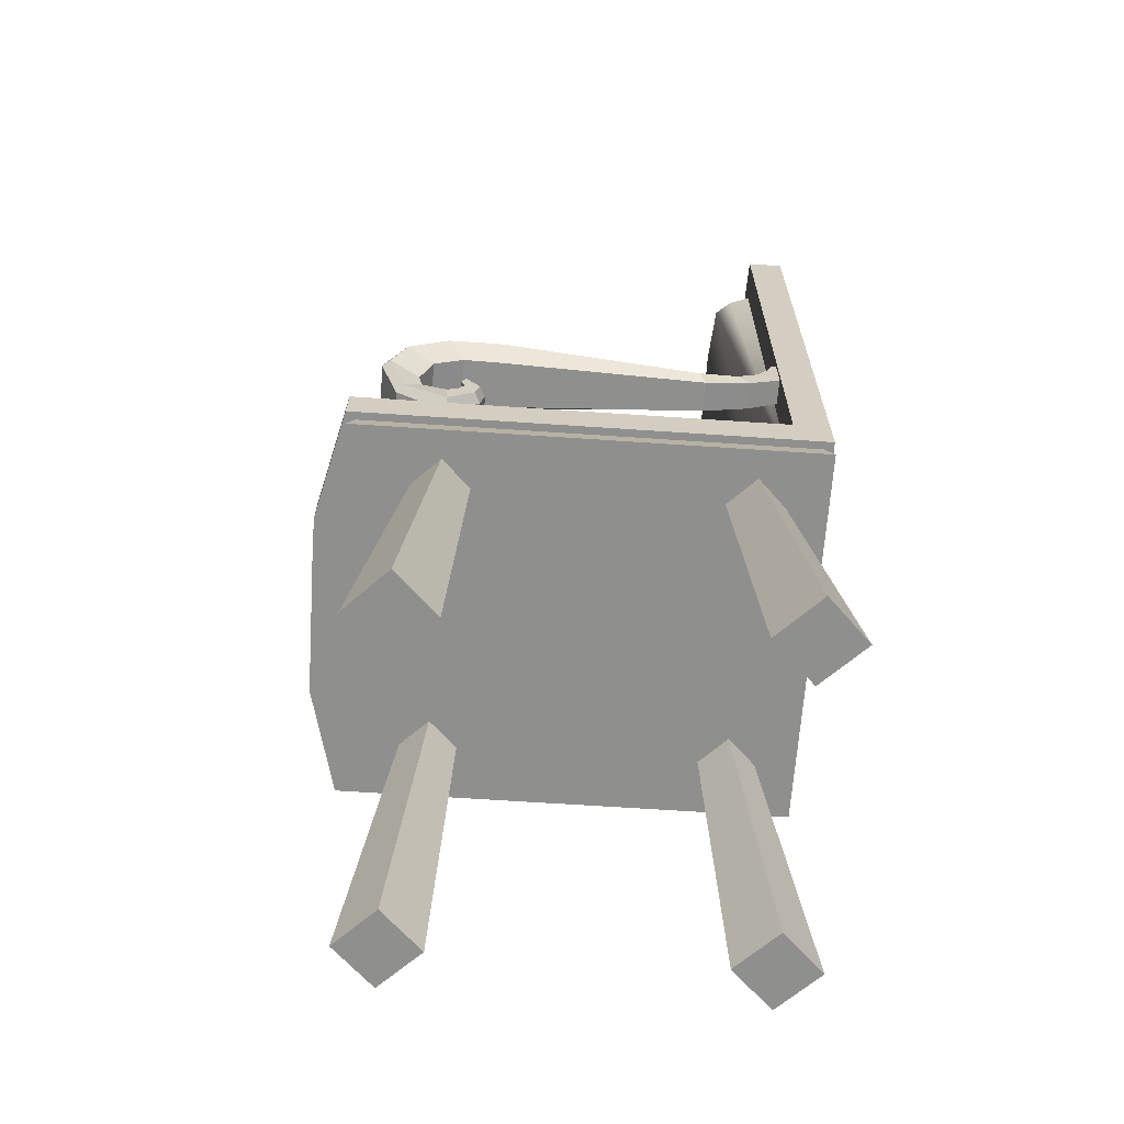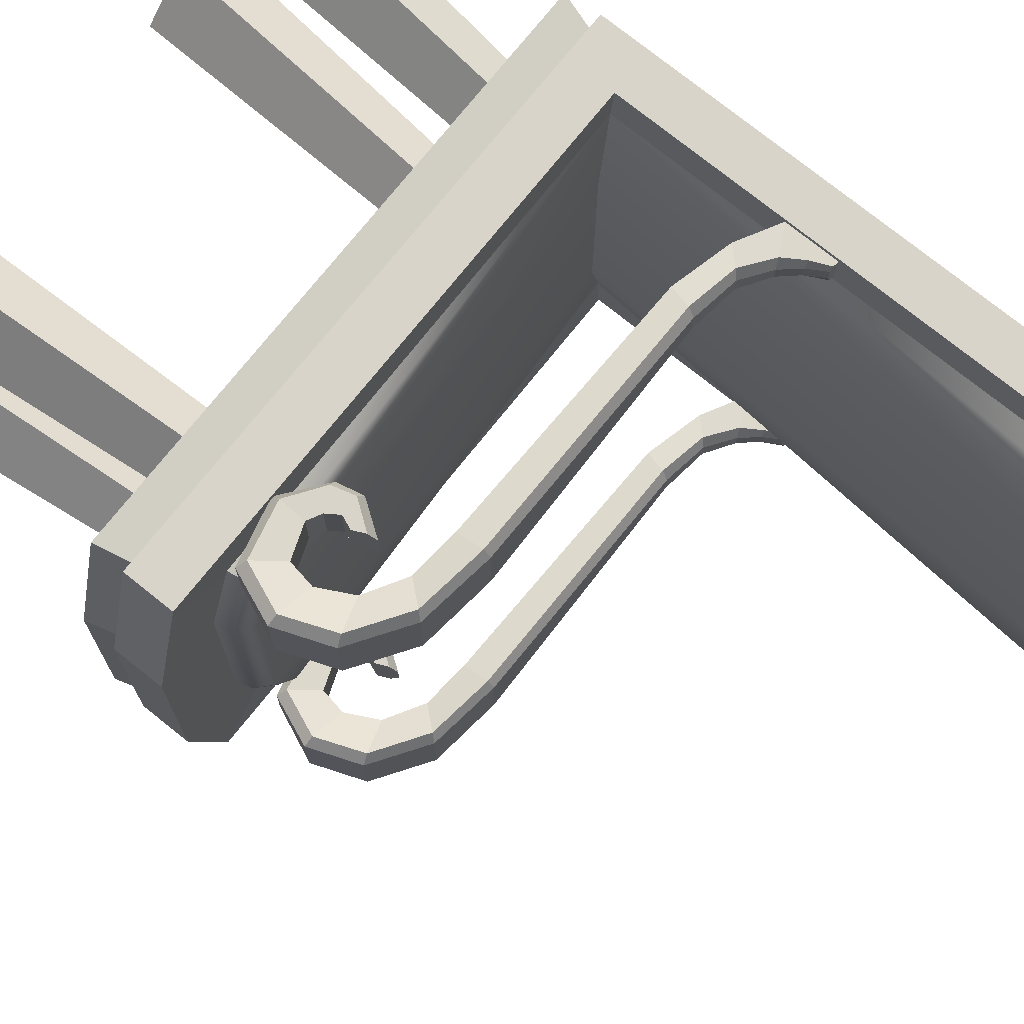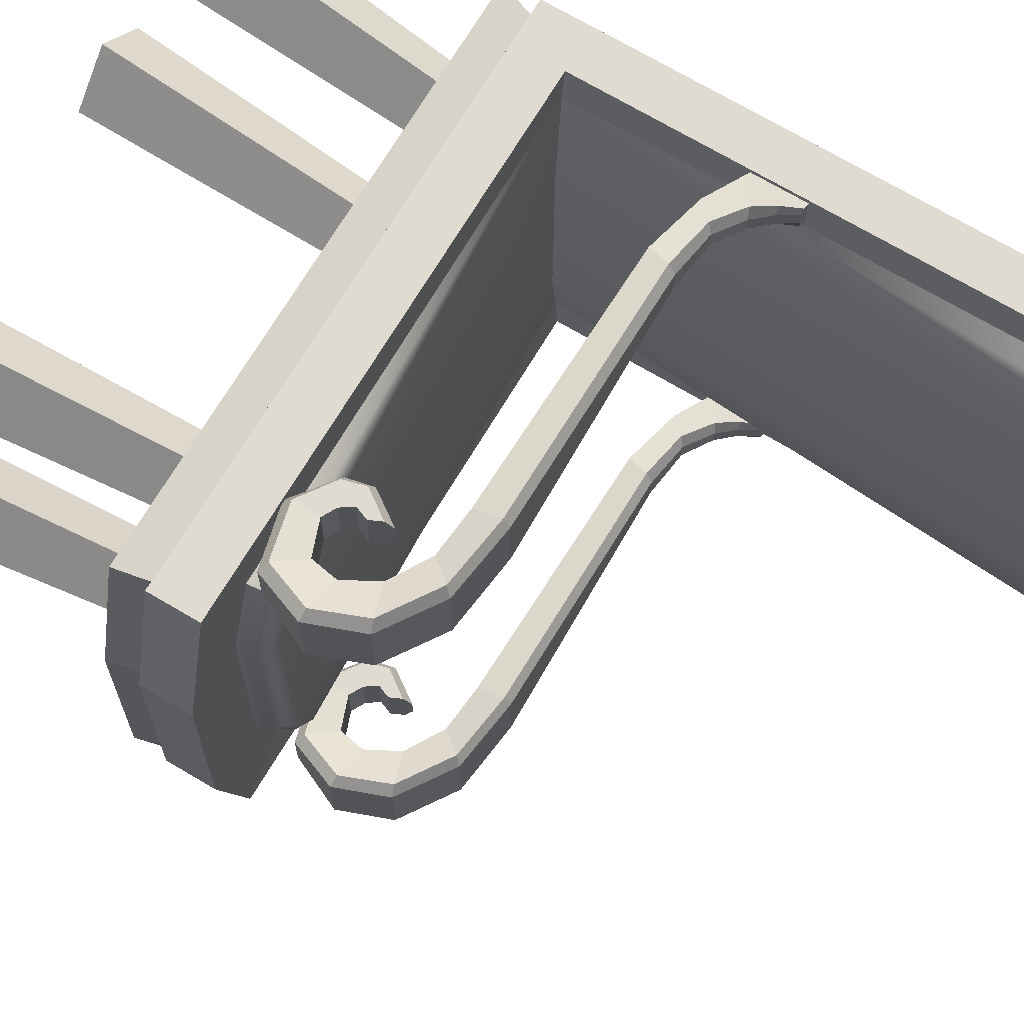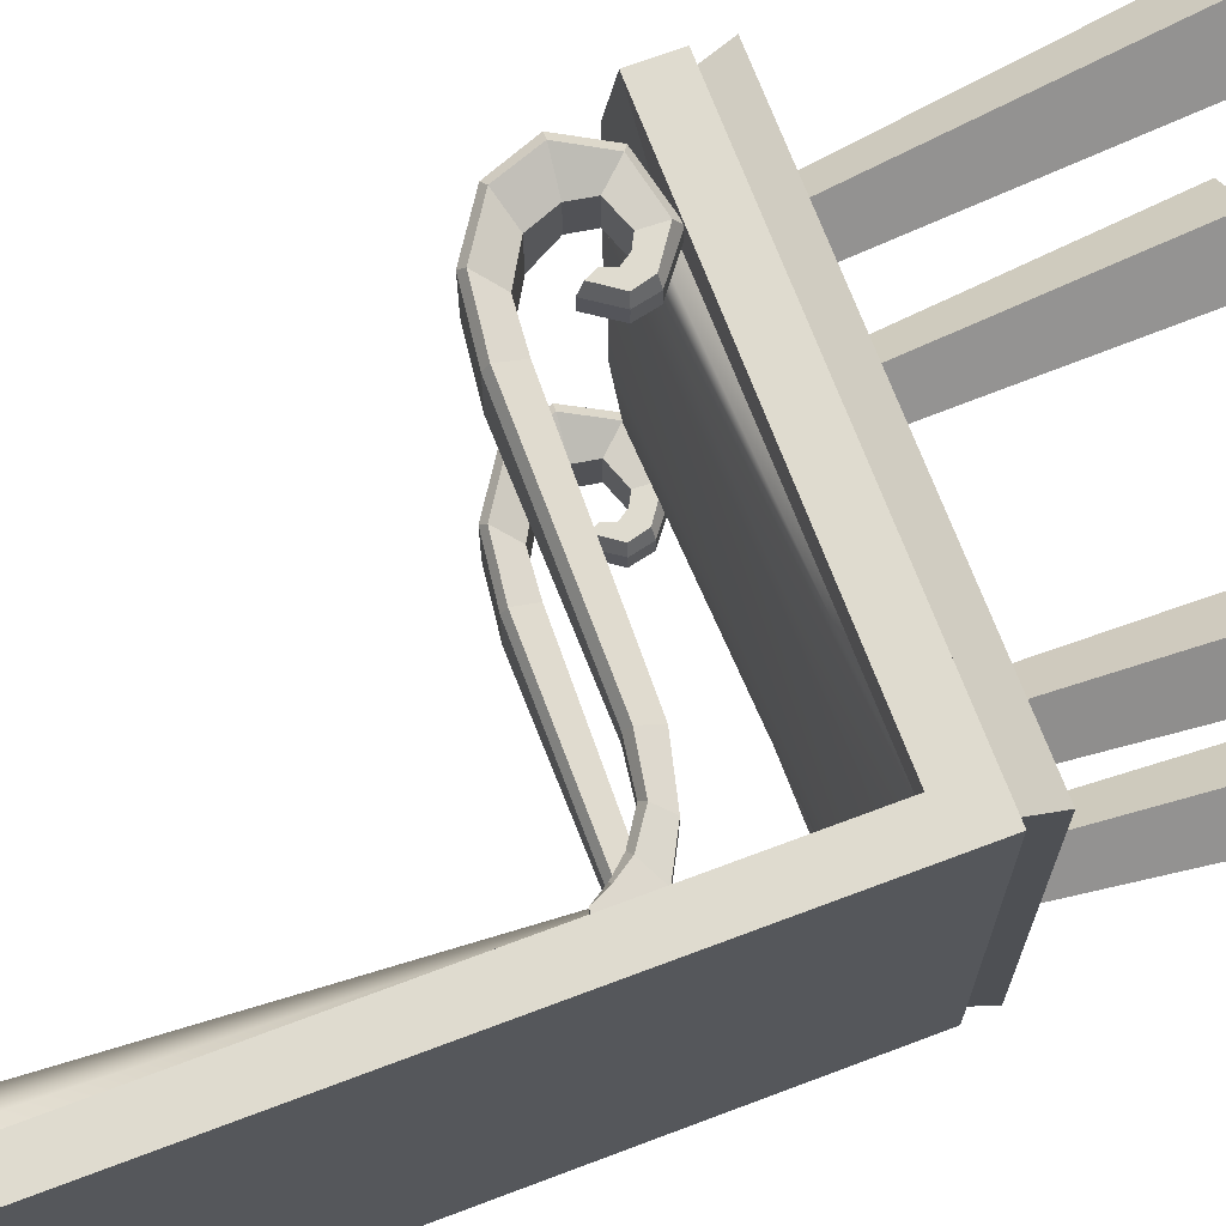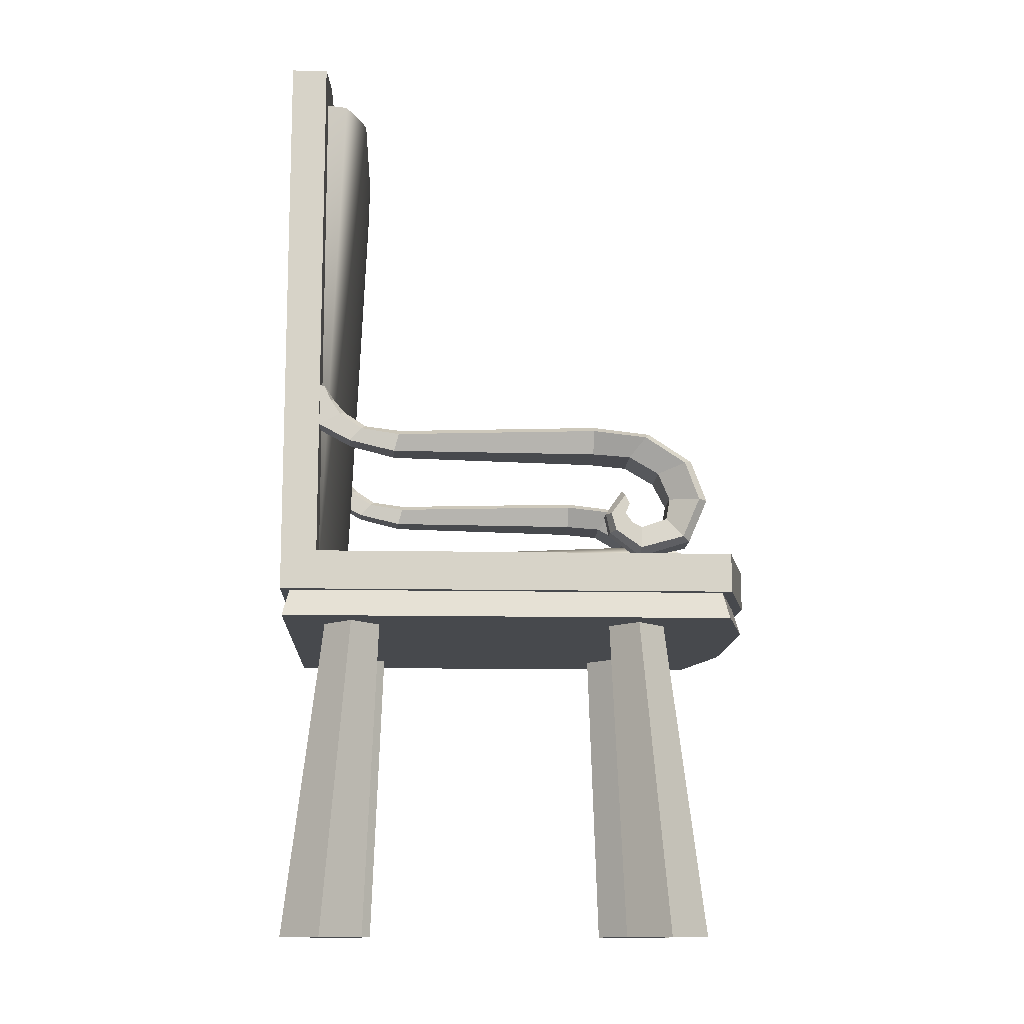
<metadata>
{"format":"obj","ext":"obj","renderer":"f3d","projection":"perspective","resolution":1024,"background":"white","views":[{"elev":-65.2,"azim":176.1,"up":"+Y"},{"elev":74.8,"azim":128.7,"up":"+Z"},{"elev":70.0,"azim":120.8,"up":"+Z"},{"elev":70.3,"azim":-110.7,"up":"+Z"},{"elev":-12.3,"azim":-2.6,"up":"+Y"}]}
</metadata>
<code>
v 0.2084 -0.006142 0.2418
v 0.1747 0.4234 0.197
v 0.1425 0.4187 0.165
v 0.1594 -0.006142 0.193
v 0.1747 0.4192 0.1326
v 0.2084 -0.006142 0.1437
v 0.2069 0.4238 0.1646
v 0.2574 -0.006142 0.1925
v -0.2084 -0.006142 0.2418
v -0.1594 -0.006142 0.193
v -0.1425 0.4187 0.165
v -0.1747 0.4234 0.197
v -0.2084 -0.006142 0.1437
v -0.1747 0.4192 0.1326
v -0.2574 -0.006142 0.1925
v -0.2069 0.4238 0.1646
v 0.2084 -0.006142 -0.2418
v 0.1594 -0.006142 -0.193
v 0.1425 0.4187 -0.165
v 0.1747 0.4234 -0.197
v 0.2084 -0.006142 -0.1437
v 0.1747 0.4192 -0.1326
v 0.2574 -0.006142 -0.1925
v 0.2069 0.4238 -0.1646
v -0.2084 -0.006142 -0.2418
v -0.1747 0.4234 -0.197
v -0.1425 0.4187 -0.165
v -0.1594 -0.006142 -0.193
v -0.1747 0.4192 -0.1326
v -0.2084 -0.006142 -0.1437
v -0.2069 0.4238 -0.1646
v -0.2574 -0.006142 -0.1925
v 0.2893 0.4085 0.2387
v 0.2893 0.4557 0.2387
v -0.2208 0.4557 0.2387
v -0.2639 0.4085 0.2387
v -0.2208 1.086 -0.2387
v -0.2208 0.4557 -0.2387
v -0.2639 0.4085 -0.2387
v -0.2639 1.086 -0.2387
v 0.3228 0.4557 0.1038
v 0.2601 0.4539 0.1036
v 0.2343 0.4539 0.1837
v 0.3228 0.4557 -0.1038
v 0.2893 0.4557 -0.2387
v 0.2343 0.4539 -0.1837
v 0.2601 0.4539 -0.1036
v 0.2893 0.4085 -0.2387
v 0.2563 0.4686 0.103
v 0.2313 0.4686 0.1783
v -0.2199 0.4539 -0.1957
v -0.2199 0.4539 0.1957
v -0.1981 0.4623 0.1022
v -0.1732 1.066 0.1041
v -0.1763 1.043 0.1778
v -0.2208 1.122 -0.1043
v -0.2199 1.086 -0.1044
v -0.2199 1.055 -0.198
v -0.2208 1.086 0.2387
v -0.2208 1.122 0.1044
v -0.2639 1.122 0.1043
v -0.2639 1.086 0.2387
v -0.2199 1.056 0.1989
v 0.2411 0.4814 0.1025
v 0.219 0.4789 0.1674
v -0.1763 1.042 -0.1776
v -0.1963 1.057 -0.1884
v -0.2526 0.4085 0.2293
v 0.2787 0.4085 0.2293
v -0.2199 1.087 0.1045
v -0.1963 1.086 -0.1042
v -0.1732 1.066 -0.1042
v -0.2639 0.4085 0.1042
v -0.2526 0.4085 0.1001
v -0.1981 0.4623 -0.1022
v -0.2639 1.122 -0.1043
v 0.2563 0.4686 -0.1031
v 0.2313 0.4686 -0.1783
v 0.219 0.4789 -0.1674
v 0.241 0.4814 -0.1025
v 0.3227 0.4085 -0.104
v 0.3227 0.4085 0.1041
v -0.2639 0.4085 -0.1042
v -0.1963 1.057 0.1889
v -0.1963 1.087 0.1042
v -0.2526 0.4085 -0.2293
v -0.2526 0.4085 -0.1001
v 0.3108 0.4085 0.09992
v 0.2869 0.3759 0.2366
v 0.3201 0.3759 0.1031
v 0.2787 0.4085 -0.2293
v 0.2869 0.3759 -0.2366
v -0.2614 0.3759 -0.2366
v -0.2614 0.3759 -0.1033
v -0.2614 0.3759 0.1033
v 0.3108 0.4085 -0.09991
v 0.3201 0.3759 -0.1031
v -0.2614 0.3759 0.2366
v 0.119 0.6104 0.1854
v 0.119 0.6104 0.2532
v 0.1875 0.6017 0.2557
v 0.1875 0.6017 0.1828
v -0.1274 0.5824 0.2011
v -0.1274 0.5824 0.2375
v -0.1824 0.5958 0.2358
v -0.1824 0.5958 0.2028
v 0.119 0.578 0.1911
v 0.119 0.6041 0.1765
v 0.1827 0.5961 0.1735
v 0.1638 0.5743 0.189
v -0.1201 0.6093 0.2319
v -0.1201 0.6093 0.2066
v -0.1634 0.6155 0.2096
v -0.1634 0.6155 0.229
v -0.1219 0.6027 0.1968
v -0.1681 0.6107 0.2006
v -0.2214 0.6166 0.2042
v -0.1953 0.6297 0.2031
v 0.1638 0.5743 0.2496
v 0.1988 0.5537 0.189
v 0.1988 0.5537 0.2496
v 0.119 0.578 0.2475
v 0.119 0.6041 0.2621
v 0.1827 0.5961 0.2651
v 0.239 0.5676 0.2557
v 0.239 0.5676 0.1829
v 0.2305 0.5646 0.2649
v 0.2134 0.5227 0.243
v 0.2477 0.5196 0.263
v 0.2574 0.5187 0.2557
v 0.2574 0.5187 0.1829
v 0.2305 0.5646 0.1737
v 0.2134 0.5227 0.1956
v 0.2477 0.5196 0.1755
v 0.2288 0.4752 0.1883
v 0.2091 0.4983 0.1956
v 0.2371 0.4702 0.2421
v 0.2371 0.4702 0.1965
v 0.2288 0.4752 0.2503
v 0.2091 0.4983 0.243
v 0.1792 0.4875 0.243
v 0.1781 0.4625 0.243
v 0.1778 0.4538 0.2289
v 0.1778 0.4538 0.2096
v 0.1415 0.5047 0.243
v 0.1591 0.5053 0.243
v 0.1638 0.5172 0.243
v 0.1586 0.5284 0.243
v 0.1354 0.5065 0.2086
v 0.1354 0.5065 0.23
v 0.1554 0.5353 0.23
v 0.1554 0.5353 0.2086
v 0.1781 0.4625 0.1956
v 0.1792 0.4875 0.1956
v -0.1681 0.6107 0.238
v -0.1953 0.6297 0.2355
v -0.2214 0.6166 0.2344
v 0.1638 0.5172 0.1956
v 0.1586 0.5284 0.1956
v 0.1591 0.5053 0.1956
v 0.1415 0.5047 0.1956
v -0.1891 0.6328 0.2115
v -0.1891 0.6328 0.2271
v -0.2031 0.6487 0.2119
v -0.2074 0.6482 0.2036
v -0.215 0.6655 0.2039
v -0.2129 0.6649 0.2121
v -0.2031 0.6487 0.2266
v -0.2129 0.6649 0.2264
v -0.2074 0.6482 0.2349
v -0.215 0.6655 0.2347
v -0.2214 0.6474 0.2042
v -0.2214 0.6474 0.2344
v -0.2214 0.6666 0.2344
v -0.2214 0.6666 0.2042
v -0.1219 0.6027 0.2417
v 0.1471 0.4842 0.1956
v 0.1406 0.4829 0.2086
v 0.1471 0.4842 0.243
v 0.1406 0.4829 0.23
v 0.1666 0.4941 0.1956
v 0.1666 0.4941 0.243
v 0.119 0.6104 -0.1854
v 0.1875 0.6017 -0.1828
v 0.1875 0.6017 -0.2557
v 0.119 0.6104 -0.2532
v -0.1274 0.5824 -0.2011
v -0.1824 0.5958 -0.2028
v -0.1824 0.5958 -0.2358
v -0.1274 0.5824 -0.2375
v 0.119 0.578 -0.1911
v 0.1638 0.5743 -0.189
v 0.1827 0.5961 -0.1735
v 0.119 0.6041 -0.1765
v -0.1201 0.6093 -0.2319
v -0.1634 0.6155 -0.229
v -0.1634 0.6155 -0.2096
v -0.1201 0.6093 -0.2066
v -0.1219 0.6027 -0.1968
v -0.1681 0.6107 -0.2006
v -0.1953 0.6297 -0.2031
v -0.2214 0.6166 -0.2042
v 0.1638 0.5743 -0.2496
v 0.1988 0.5537 -0.2496
v 0.1988 0.5537 -0.189
v 0.119 0.578 -0.2475
v 0.119 0.6041 -0.2621
v 0.1827 0.5961 -0.2651
v 0.239 0.5676 -0.1829
v 0.239 0.5676 -0.2557
v 0.2305 0.5646 -0.2649
v 0.2477 0.5196 -0.263
v 0.2134 0.5227 -0.243
v 0.2574 0.5187 -0.1829
v 0.2574 0.5187 -0.2557
v 0.2305 0.5646 -0.1737
v 0.2134 0.5227 -0.1956
v 0.2091 0.4983 -0.1956
v 0.2288 0.4752 -0.1883
v 0.2477 0.5196 -0.1755
v 0.2371 0.4702 -0.1965
v 0.2371 0.4702 -0.2421
v 0.2288 0.4752 -0.2503
v 0.1781 0.4625 -0.243
v 0.1792 0.4875 -0.243
v 0.2091 0.4983 -0.243
v 0.1778 0.4538 -0.2096
v 0.1778 0.4538 -0.2289
v 0.1415 0.5047 -0.243
v 0.1586 0.5284 -0.243
v 0.1638 0.5172 -0.243
v 0.1591 0.5053 -0.243
v 0.1354 0.5065 -0.2086
v 0.1554 0.5353 -0.2086
v 0.1554 0.5353 -0.23
v 0.1354 0.5065 -0.23
v 0.1792 0.4875 -0.1956
v 0.1781 0.4625 -0.1956
v -0.2214 0.6166 -0.2344
v -0.1953 0.6297 -0.2355
v -0.1681 0.6107 -0.238
v 0.1638 0.5172 -0.1956
v 0.1586 0.5284 -0.1956
v 0.1591 0.5053 -0.1956
v 0.1415 0.5047 -0.1956
v -0.1891 0.6328 -0.2271
v -0.1891 0.6328 -0.2115
v -0.2031 0.6487 -0.2119
v -0.2129 0.6649 -0.2121
v -0.215 0.6655 -0.2039
v -0.2074 0.6482 -0.2036
v -0.2031 0.6487 -0.2266
v -0.2129 0.6649 -0.2264
v -0.2074 0.6482 -0.2349
v -0.215 0.6655 -0.2347
v -0.2214 0.6474 -0.2042
v -0.2214 0.6666 -0.2042
v -0.2214 0.6666 -0.2344
v -0.2214 0.6474 -0.2344
v -0.1219 0.6027 -0.2417
v 0.1471 0.4842 -0.1956
v 0.1406 0.4829 -0.2086
v 0.1406 0.4829 -0.23
v 0.1471 0.4842 -0.243
v 0.1666 0.4941 -0.243
v 0.1666 0.4941 -0.1956
g initialShadingGroup Mesh
f 1 2 3 4
f 5 6 4 3
f 8 6 5 7
f 1 8 7 2
f 8 1 4 6
f 10 11 12 9
f 11 10 13 14
f 16 14 13 15
f 12 16 15 9
f 10 9 15 13
f 20 17 18 19
f 21 22 19 18
f 21 23 24 22
f 23 17 20 24
f 23 21 18 17
f 27 28 25 26
f 28 27 29 30
f 29 31 32 30
f 31 26 25 32
f 28 30 32 25
f 33 34 35 36
f 37 38 39 40
f 34 41 42 43
f 44 45 46 47
f 45 48 39 38
f 42 49 50 43
f 46 45 38 51
f 34 43 52 35
f 54 55 52 53
f 52 43 50
f 57 58 37 56
f 59 60 61 62
f 52 63 59 35
f 49 64 65 50
f 66 51 67
f 69 33 36 68
f 35 59 62 36
f 63 70 60 59
f 72 66 67 71
f 74 68 36 73
f 66 72 75 51
f 56 37 40 76
f 80 77 78 79
f 65 64 53 52
f 44 81 48 45
f 82 41 34 33
f 76 40 39 83
f 77 47 46 78
f 80 79 51 75
f 84 85 70 63
f 55 54 85 84
f 55 84 52
f 58 51 38 37
f 71 67 58 57
f 64 80 75 53
f 60 56 76 61
f 61 76 83 73
f 72 54 53 75
f 54 72 71 85
f 49 77 80 64
f 41 44 47 42
f 44 41 82 81
f 86 87 83 39
f 42 47 77 49
f 70 57 56 60
f 85 71 57 70
f 62 61 73 36
f 90 88 69 89
f 91 92 93 86
f 74 87 94 95
f 81 82 88 96
f 88 82 33 69
f 48 91 86 39
f 87 74 73 83
f 81 96 91 48
f 92 97 94 93
f 90 89 98 95
f 97 90 95 94
f 87 86 93 94
f 90 97 96 88
f 89 69 68 98
f 96 97 92 91
f 68 74 95 98
f 46 51 78
f 79 78 51
f 50 65 52
f 67 51 58
f 52 84 63
f 101 102 99 100
f 103 104 105 106
f 109 110 107 108
f 111 112 113 114
f 108 107 103 115
f 116 106 117 118
f 120 121 119 110
f 110 119 122 107
f 119 124 123 122
f 125 126 102 101
f 129 127 121 128
f 121 127 124 119
f 130 131 126 125
f 132 120 110 109
f 134 135 136 133
f 131 130 137 138
f 132 134 133 120
f 133 128 121 120
f 139 140 141 142
f 128 133 136 140
f 139 129 128 140
f 138 137 143 144
f 146 147 148 145
f 151 152 149 150
f 136 135 153 154
f 140 136 154 141
f 105 155 156 157
f 147 158 159 148
f 158 160 161 159
f 158 147 146 160
f 106 105 157 117
f 114 113 162 163
f 164 165 166 167
f 168 164 167 169
f 170 168 169 171
f 174 175 172 173
f 166 165 172 175
f 171 166 175 174
f 104 176 155 105
f 115 103 106 116
f 122 123 176 104
f 107 122 104 103
f 124 101 100 123
f 102 109 108 99
f 127 125 101 124
f 126 132 109 102
f 129 130 125 127
f 131 134 132 126
f 130 129 139 137
f 134 131 138 135
f 137 139 142 143
f 135 138 144 153
f 148 151 150 145
f 153 144 178 177
f 176 111 114 155
f 112 115 116 113
f 113 116 118 162
f 155 114 163 156
f 165 118 117 172
f 162 118 165 164
f 156 163 168 170
f 173 172 117 157
f 163 162 164 168
f 170 171 174 173
f 156 170 173 157
f 123 100 111 176
f 99 108 115 112
f 100 99 112 111
f 161 177 178 149
f 143 142 179 180
f 141 154 181 182
f 154 153 177 181
f 144 143 180 178
f 142 141 182 179
f 148 159 152 151
f 169 167 166 171
f 152 159 161 149
f 179 145 150 180
f 182 181 160 146
f 160 181 177 161
f 178 180 150 149
f 182 146 145 179
f 184 185 186 183
f 190 187 188 189
f 192 193 194 191
f 198 195 196 197
f 191 194 199 187
f 188 200 201 202
f 204 205 192 203
f 203 192 191 206
f 208 203 206 207
f 209 210 185 184
f 211 212 213 204
f 211 204 203 208
f 214 215 210 209
f 205 216 193 192
f 219 220 217 218
f 215 214 221 222
f 220 216 205 217
f 213 217 205 204
f 226 223 224 225
f 217 213 226 218
f 212 223 226 213
f 222 221 227 228
f 231 232 229 230
f 234 235 236 233
f 219 218 237 238
f 218 226 225 237
f 241 189 239 240
f 242 231 230 243
f 244 242 243 245
f 231 242 244 232
f 189 188 202 239
f 197 196 246 247
f 251 248 249 250
f 248 252 253 249
f 252 254 255 253
f 257 258 259 256
f 251 250 257 256
f 250 255 258 257
f 260 190 189 241
f 187 199 200 188
f 207 206 190 260
f 206 191 187 190
f 185 208 207 186
f 193 184 183 194
f 210 211 208 185
f 216 209 184 193
f 215 212 211 210
f 220 214 209 216
f 212 215 222 223
f 214 220 219 221
f 223 222 228 224
f 221 219 238 227
f 235 230 229 236
f 227 238 261 262
f 195 260 241 196
f 199 198 197 200
f 200 197 247 201
f 196 241 240 246
f 201 251 256 202
f 201 247 248 251
f 246 240 254 252
f 256 259 239 202
f 247 246 252 248
f 255 254 259 258
f 254 240 239 259
f 186 207 260 195
f 194 183 198 199
f 183 186 195 198
f 261 245 233 262
f 224 228 263 264
f 237 225 265 266
f 238 237 266 261
f 228 227 262 263
f 225 224 264 265
f 243 230 235 234
f 249 253 255 250
f 243 234 233 245
f 229 264 263 236
f 266 265 232 244
f 266 244 245 261
f 263 262 233 236
f 232 265 264 229

</code>
